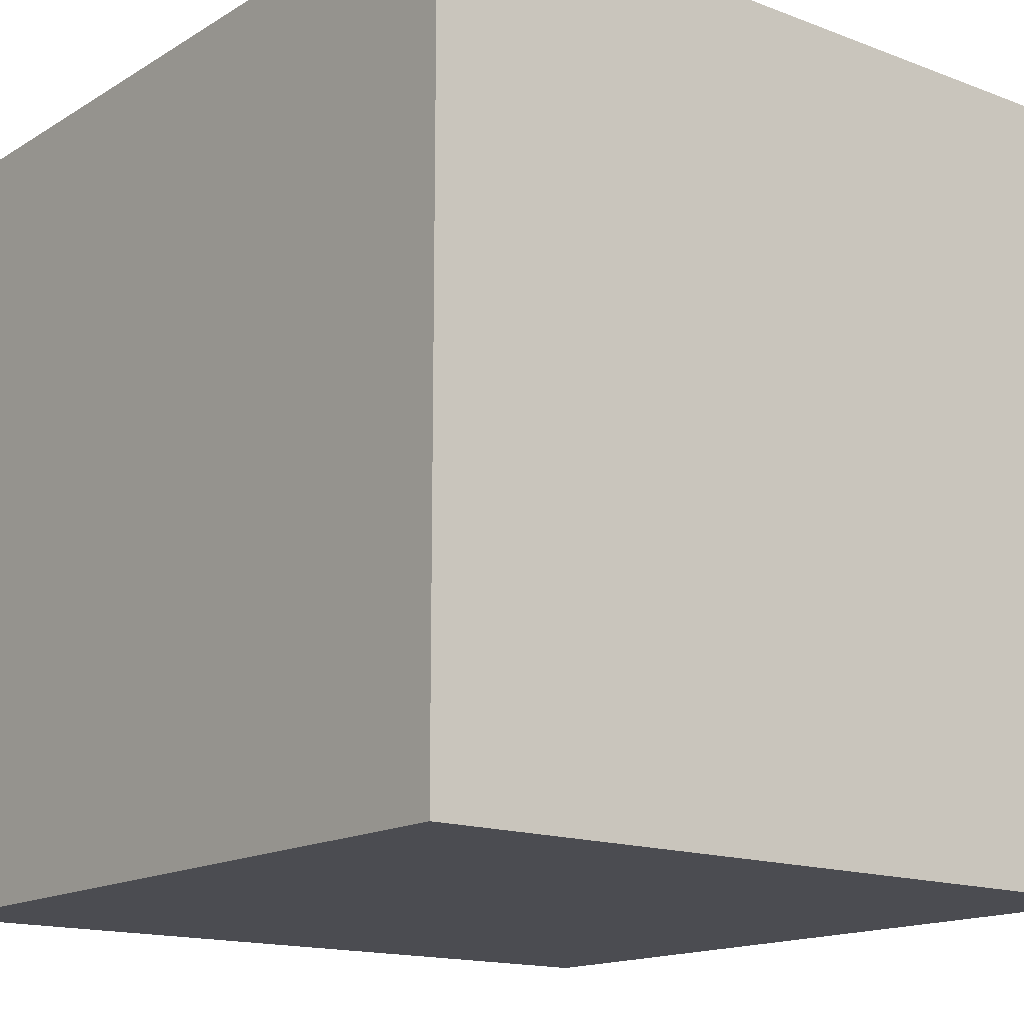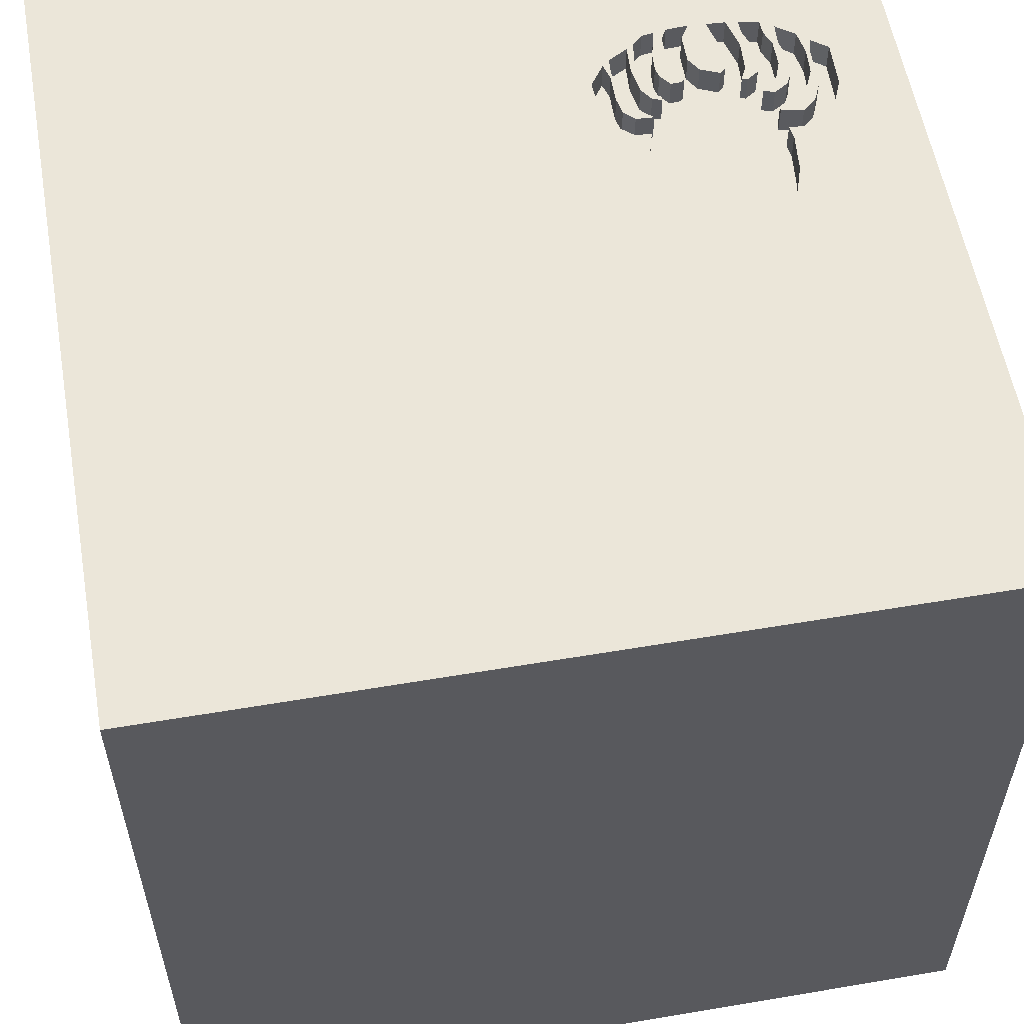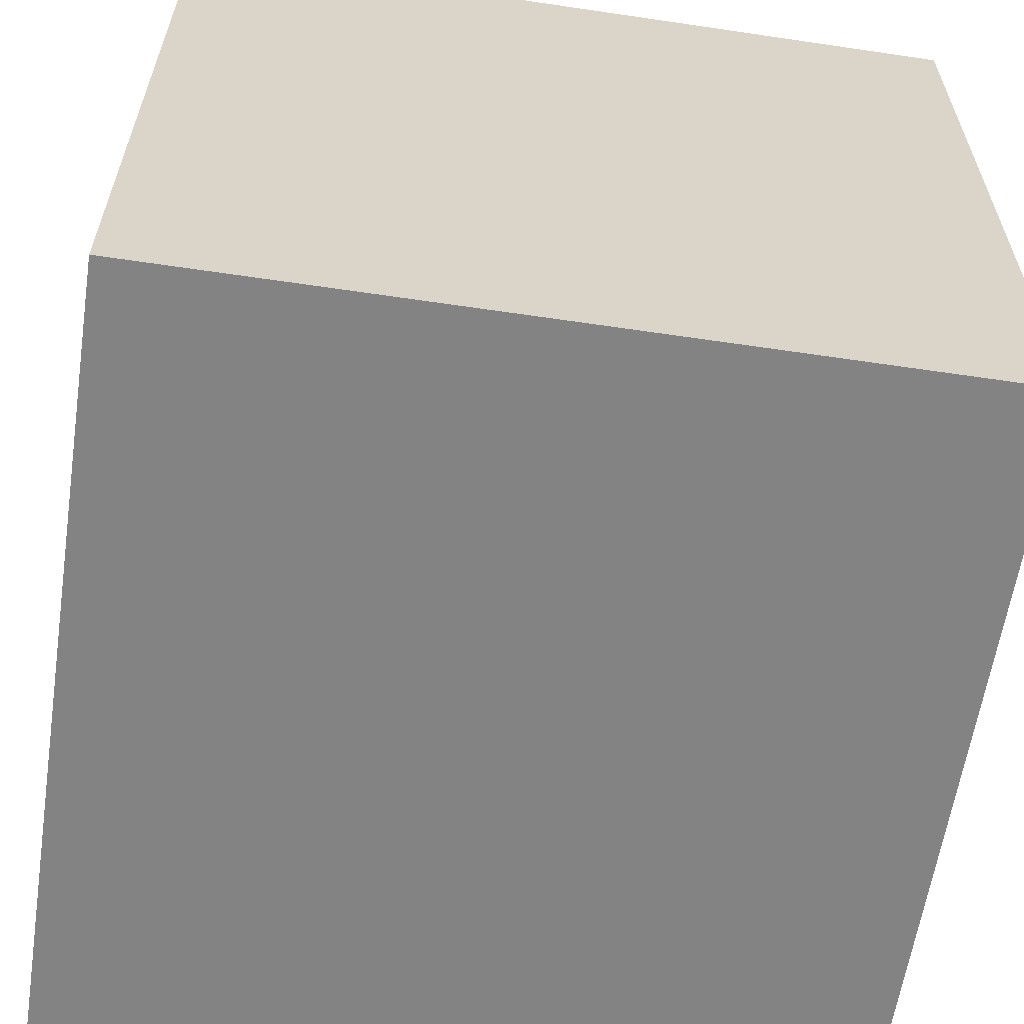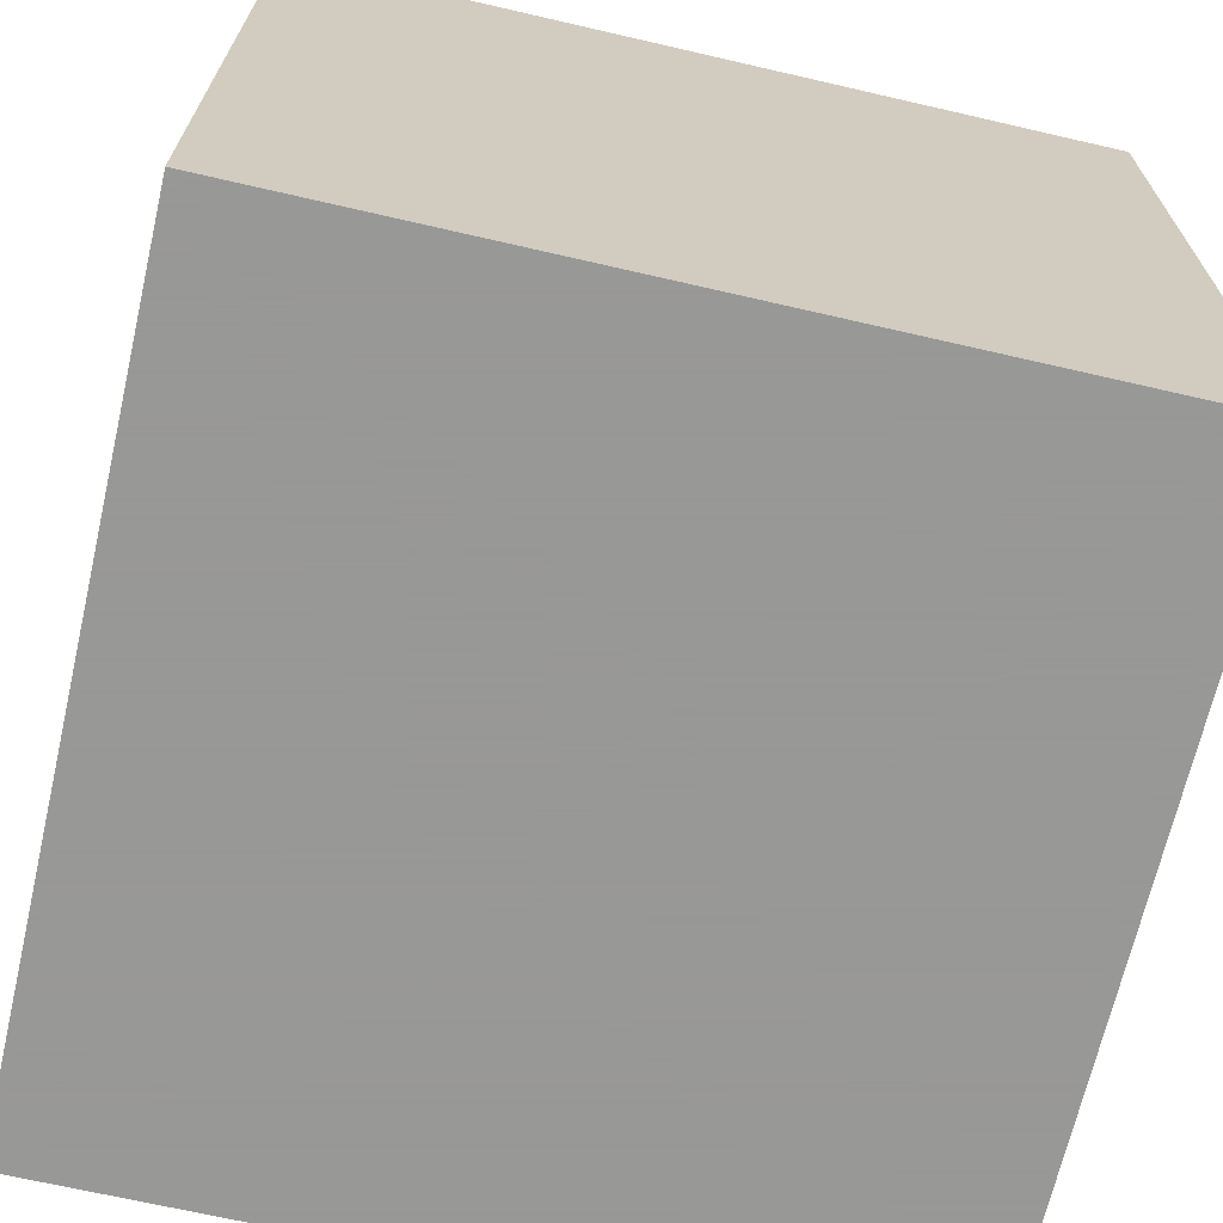
<metadata>
{"format":"obj","ext":"obj","renderer":"f3d","projection":"perspective","resolution":1024,"background":"white","views":[{"elev":-15.4,"azim":-128.6,"up":"+Y"},{"elev":57.1,"azim":80.0,"up":"+Y"},{"elev":-61.0,"azim":-8.6,"up":"+Z"},{"elev":-68.4,"azim":77.0,"up":"+Y"}]}
</metadata>
<code>
o octopus_172
v -0.6172 1.5 -0.4138
v -0.5926 1.5 -1.03
v -0.5926 1.4 -1.03
v -0.7678 1.5 -0.5717
v -0.7678 1.4 -0.5717
v -0.8846 1.5 -0.9769
v -0.6585 1.5 -1.099
v -0.5216 1.5 -1.141
v -0.5197 1.5 -0.4724
v -0.7725 1.5 -0.4872
v -0.7529 1.5 -1.194
v -0.7529 1.4 -1.194
v -0.2701 1.5 -0.5515
v -0.4788 1.5 -0.5704
v -0.05422 1.5 -0.9453
v -0.6669 1.5 -0.9497
v -0.6669 1.4 -0.9497
v -0.9204 1.5 -1.049
v -0.7404 1.5 -0.7944
v -0.6172 1.4 -0.4138
v -0.7144 1.5 -1.177
v -0.7762 1.5 -0.9558
v -0.6771 0.07812 1.5
v -0.9346 1.5 -0.9747
v -0.2987 1.5 0.236
v -0.9459 1.5 -0.8607
v -0.9495 1.5 -0.7961
v -0.942 1.5 -0.9302
v -0.8136 1.5 -0.4646
v -0.9441 1.5 -0.7161
v -0.6533 1.5 -0.4806
v -0.6533 1.4 -0.4806
v -0.704 1.5 -0.7325
v -0.704 1.4 -0.7325
v -0.9292 1.5 -0.6256
v -0.5393 1.5 -1.092
v 0.01826 1.5 -0.727
v -0.6618 1.5 -0.506
v -0.5997 1.5 -1.26
v -0.5997 1.4 -1.26
v -0.6557 1.5 -0.6152
v -0.6557 1.4 -0.6152
v -0.4871 1.5 -0.5111
v -0.8964 1.5 -0.5889
v -0.6085 1.5 -1.191
v -0.6085 1.4 -1.191
v -0.3823 1.5 -1.048
v 0.1823 -0.7812 1.5
v 0.1619 -0.1076 -1.5
v 1.5 1.5 1.5
v 0.4167 -0.1562 1.5
v 1.5 -1.5 1.5
v 0.4687 -1.5 -0
v 1.5 -1.5 -1.5
v 1.5 1.5 -1.5
v -0.1302 1.5 -1.5
v -0.6918 1.5 -0.682
v -0.6918 1.4 -0.682
v -0.9366 1.5 -0.6708
v -0.6085 1.5 -1.056
v -0.6563 1.5 -1.049
v -0.6563 1.4 -1.049
v -0.8371 1.5 -0.4909
v -0.7791 1.5 -0.8862
v -0.8084 1.5 -1.002
v -0.2054 1.5 -0.5601
v -0.2054 1.4 -0.5601
v -0.807 1.5 -1.207
v -0.807 1.4 -1.207
v -0.6245 1.5 -0.6384
v -0.007334 1.5 -0.8928
v -0.007334 1.4 -0.8928
v -0.6303 1.5 -0.6216
v -0.4234 1.5 -1.115
v -0.4234 1.4 -1.115
v -0.7215 1.5 -0.9528
v -0.7215 1.4 -0.9528
v 0 0.4687 1.5
v -0.02604 -0.1562 1.5
v 0 -1.5 0.05208
v 0 -1.5 0.6771
v -0.1562 -1.5 -0.4167
v -0.1505 1.5 -1.005
v -0.07259 1.5 -0.6174
v -0.4101 1.5 -0.5516
v -0.8705 1.5 -1.051
v -0.8705 1.4 -1.051
v -0.6341 1.5 -0.5215
v -0.7304 1.5 -0.8835
v -0.7304 1.4 -0.8835
v -0.944 1.5 -0.8955
v -0.8846 1.4 -0.9769
v -0.9292 1.4 -0.6256
v -0.5865 1.5 -1.14
v -0.5865 1.4 -1.14
v -0.02013 1.5 -0.6643
v -0.2435 1.5 -1.036
v -0.2435 1.4 -1.036
v -0.5228 1.5 -1.031
v -0.8966 1.5 -0.7633
v -0.7335 1.5 -0.6495
v -0.4788 1.4 -0.5704
v -0.7287 1.5 -0.5644
v -0.8134 1.5 -1.092
v -0.8134 1.4 -1.092
v -0.673 1.5 -0.9301
v -0.6945 1.5 -0.9911
v -0.6945 1.4 -0.9911
v -0.8442 1.5 -1.164
v -0.6246 1.5 -1.082
v -0.6246 1.4 -1.082
v -0.7725 1.4 -0.4872
v -0.6476 1.5 -0.6272
v -0.8442 1.4 -1.164
v -0.3128 1.5 -1.042
v -0.8145 1.5 -1.073
v -0.6643 1.5 -1.174
v -0.1724 1.5 -0.5707
v -0.9459 1.4 -0.8607
v -0.6946 1.5 -0.7221
v -0.6946 1.4 -0.7221
v -0.4687 -1.5 0.1562
v -0.7526 1.5 -1.109
v -0.7639 1.5 -1.264
v -0.7021 1.5 -0.5879
v -0.7302 1.5 -0.7091
v -0.7198 1.5 -1.072
v -0.7287 1.5 -1.003
v -0.7579 1.5 -0.4814
v -0.4948 -0.3646 1.5
v -1.5 -1.5 -1.5
v -1.5 0.4167 0.1562
v -1.5 0.1823 -0.4818
v -1.5 1.5 1.5
v -1.5 0.02604 -1.094
v -1.5 -0.1823 0.4818
v -1.5 -0.05208 -0
v -1.5 -0.5469 -0.2083
v -1.5 1.5 -1.5
v -0.9468 1.5 -0.7561
v -0.9441 1.4 -0.7161
v -0.7689 1.5 -0.6415
v -0.7335 1.4 -0.6495
v -0.9495 1.4 -0.7961
v -0.6799 1.5 -1.192
v -0.7639 1.4 -1.264
v -0.5559 1.5 -0.5299
v -0.7689 1.4 -0.6415
v -0.6789 1.5 -0.6016
v -0.4501 1.5 -1.172
v -0.7369 1.5 -0.4105
v -0.8928 1.5 -1.097
v -0.8928 1.4 -1.097
v -0.5512 1.5 -0.435
v -0.5512 1.4 -0.435
v -0.6831 1.5 -0.5719
v -0.5079 1.5 -1.031
v -0.4101 1.4 -0.5516
v -0.7198 1.4 -1.072
v -0.02013 1.4 -0.6643
v -0.721 1.5 -0.873
v -0.7287 1.4 -1.003
v -0.7404 1.4 -0.7944
v -0.9054 1.5 -0.694
v -0.3823 1.4 -1.048
v -0.5023 1.5 -1.22
v -0.4501 1.4 -1.172
v -0.8334 1.5 -0.6451
v -0.8334 1.4 -0.6451
v -0.6643 1.4 -1.174
v -0.687 1.5 -0.9799
v -0.6394 1.5 -0.6392
v -0.6394 1.4 -0.6392
v -0.8308 1.5 -0.9589
v -0.6048 1.5 -0.9911
v -0.1394 1.5 -0.5813
v -0.1394 1.4 -0.5813
v -0.05423 1.4 -0.9453
v -0.8966 1.4 -0.7633
v -0.8145 1.4 -1.073
v 1.5 0.2189 0.1326
v -0.9054 1.4 -0.694
v -1.5 -1.5 1.5
v -1.211 1.5 -0.651
v -0.9346 1.4 -0.9747
v -0.4935 1.5 -1.109
v -0.4935 1.4 -1.109
v -0.5393 1.4 -1.092
v -0.1505 1.4 -1.005
v -0.776 1.5 -0.6917
v 0.02382 1.5 -0.8263
v -0.4167 1.5 -1.354
v -0.6052 1.5 -0.5377
v -0.6052 1.4 -0.5377
v -0.776 1.4 -0.6917
v -0.4762 1.5 -1.196
v -0.7571 1.5 -0.6989
v -0.7526 1.4 -1.109
v -0.7736 1.5 -0.5571
v -0.7736 1.4 -0.5571
v -0.7587 1.5 -1.179
v -0.7587 1.4 -1.179
v -0.8297 1.5 -0.8891
v -0.8297 1.4 -0.8891
v -0.792 1.5 -0.7624
v -0.792 1.4 -0.7624
v -0.4871 1.4 -0.5111
v -0.7302 1.4 -0.7091
v -0.7116 1.5 -0.8625
v -0.7116 1.4 -0.8625
v -0.7021 1.4 -0.5879
v -0.5787 1.5 -0.5661
v -0.6585 1.4 -1.099
v -0.5929 1.5 -0.4921
v -0.5929 1.4 -0.4921
v -0.8371 1.4 -0.4909
v -0.5023 1.4 -1.22
v -0.9366 1.4 -0.6708
v -0.4276 1.5 -1.041
v -0.4276 1.4 -1.041
v 0.02382 1.4 -0.8263
v -0.8779 1.5 -0.5629
v -0.8779 1.4 -0.5629
v -0.6245 1.4 -0.6384
v -0.6048 1.4 -0.9911
v -0.7369 1.4 -0.4105
v -0.5522 1.5 -0.5945
v -0.5522 1.4 -0.5945
v -0.5629 1.5 -1.116
v -0.8084 1.4 -1.002
v -0.5079 1.4 -1.031
v -0.5404 1.5 -1.162
v -0.5404 1.4 -1.162
v -0.6831 1.4 -0.5719
v -0.3108 1.5 -0.5461
v 0.02104 1.5 -0.7766
v -0.5559 1.4 -0.5299
v -0.6618 1.4 -0.506
v -0.9204 1.4 -1.049
v -0.8011 1.5 -0.6433
v -0.07259 1.4 -0.6174
v -0.5228 1.4 -1.031
v -0.8136 1.4 -0.4646
v -0.3108 1.4 -0.5461
v -0.673 1.4 -0.9301
v -0.7579 1.4 -0.4814
v -0.6364 1.5 -0.6042
v -0.6364 1.4 -0.6042
v -0.8964 1.4 -0.5889
v -0.8308 1.4 -0.9589
v 0.01826 1.4 -0.727
v -0.942 1.4 -0.9302
f 183 81 52
f 130 23 183
f 183 138 131
f 52 48 183
f 134 136 183
f 136 138 183
f 48 130 183
f 131 122 183
f 23 134 183
f 136 137 138
f 122 81 183
f 48 79 130
f 130 79 23
f 122 80 81
f 79 134 23
f 134 132 136
f 80 52 81
f 48 51 79
f 132 137 136
f 131 82 122
f 52 51 48
f 137 133 138
f 82 80 122
f 79 78 134
f 80 53 52
f 132 133 137
f 133 131 138
f 51 78 79
f 134 139 132
f 82 53 80
f 51 50 78
f 82 54 53
f 133 135 131
f 139 133 132
f 52 50 51
f 131 54 82
f 53 54 52
f 181 50 52
f 50 134 78
f 139 135 133
f 25 134 50
f 49 54 131
f 139 131 135
f 184 134 25
f 151 29 25
f 29 184 25
f 54 181 52
f 25 9 154
f 1 151 25
f 25 154 1
f 9 25 235
f 235 43 9
f 29 129 10
f 63 184 29
f 10 63 29
f 184 139 134
f 49 131 139
f 13 235 25
f 25 84 176
f 66 13 25
f 25 176 118
f 25 118 66
f 85 14 43
f 43 235 85
f 184 63 222
f 44 184 222
f 103 125 4
f 4 44 222
f 4 222 199
f 199 103 4
f 38 10 129
f 25 55 37
f 25 37 96
f 96 84 25
f 168 197 190
f 184 44 35
f 168 190 164
f 184 35 59
f 30 184 59
f 168 164 30
f 30 59 168
f 70 172 113
f 149 125 103
f 70 113 41
f 41 149 103
f 103 156 73
f 41 103 73
f 73 70 41
f 214 147 88
f 214 88 38
f 129 31 214
f 38 129 214
f 55 71 191
f 236 37 55
f 191 236 55
f 168 240 142
f 126 197 168
f 168 142 101
f 168 101 126
f 156 247 73
f 147 227 212
f 193 88 147
f 147 212 193
f 184 30 140
f 184 140 27
f 28 24 184
f 26 91 28
f 28 184 27
f 27 26 28
f 101 57 120
f 120 33 126
f 126 101 120
f 203 26 27
f 100 64 203
f 27 100 203
f 55 25 50
f 71 55 15
f 24 28 174
f 174 22 76
f 76 128 65
f 6 24 174
f 174 76 65
f 174 65 6
f 139 184 24
f 100 205 19
f 89 64 100
f 100 19 89
f 15 55 83
f 152 109 139
f 116 123 104
f 139 24 18
f 116 104 152
f 152 139 18
f 86 116 152
f 18 86 152
f 76 171 107
f 76 107 128
f 161 89 19
f 19 209 161
f 124 139 109
f 21 11 68
f 68 124 109
f 201 21 68
f 68 109 201
f 123 116 127
f 171 76 106
f 106 16 171
f 97 83 74
f 74 115 97
f 39 192 124
f 145 11 21
f 123 127 61
f 60 110 7
f 123 61 60
f 60 7 123
f 55 74 83
f 74 47 115
f 192 39 166
f 56 124 192
f 145 21 117
f 8 232 45
f 117 94 8
f 45 145 117
f 117 8 45
f 2 60 61
f 61 175 2
f 55 192 74
f 219 47 74
f 166 196 150
f 192 166 150
f 56 139 124
f 94 229 36
f 94 36 8
f 56 49 139
f 55 49 56
f 55 50 181
f 56 192 55
f 74 192 150
f 36 99 157
f 36 157 8
f 55 54 49
f 55 181 54
f 186 8 157
f 167 217 233
f 196 166 217
f 217 167 196
f 233 187 167
f 46 233 217
f 150 196 167
f 8 186 187
f 187 233 8
f 187 75 167
f 45 232 233
f 233 46 45
f 217 40 46
f 167 75 150
f 166 39 40
f 40 217 166
f 233 232 8
f 75 187 220
f 40 12 46
f 74 150 75
f 39 124 40
f 186 157 231
f 231 187 186
f 219 74 75
f 75 220 219
f 187 231 220
f 145 45 46
f 46 12 145
f 40 146 12
f 146 40 124
f 102 220 231
f 12 11 145
f 69 12 146
f 124 68 146
f 242 231 157
f 157 99 242
f 220 165 47
f 47 219 220
f 220 102 158
f 102 231 228
f 12 69 11
f 69 146 68
f 242 225 231
f 158 165 220
f 158 102 85
f 228 237 102
f 228 231 224
f 68 11 69
f 225 242 3
f 225 224 231
f 99 36 188
f 188 242 99
f 115 47 165
f 165 98 115
f 165 158 244
f 14 85 102
f 237 228 147
f 207 102 237
f 224 248 228
f 2 175 225
f 225 3 2
f 3 242 188
f 225 245 224
f 36 229 188
f 98 97 115
f 98 165 244
f 244 158 85
f 85 235 244
f 102 207 43
f 43 14 102
f 227 147 228
f 147 214 237
f 237 155 207
f 248 224 73
f 73 247 248
f 228 248 194
f 111 3 188
f 225 17 245
f 121 224 245
f 229 94 95
f 95 188 229
f 98 189 97
f 98 244 67
f 244 235 13
f 212 227 228
f 228 194 212
f 215 237 214
f 237 215 155
f 9 43 207
f 207 155 9
f 70 73 224
f 247 156 248
f 234 194 248
f 60 2 3
f 3 111 60
f 62 225 175
f 175 61 62
f 188 95 111
f 17 225 108
f 245 17 16
f 16 106 245
f 173 224 121
f 121 245 210
f 94 117 95
f 83 97 189
f 189 98 67
f 13 66 67
f 67 244 13
f 193 212 194
f 214 31 215
f 20 155 215
f 155 154 9
f 224 173 70
f 234 248 156
f 234 238 194
f 111 110 60
f 62 108 225
f 95 213 111
f 171 16 17
f 17 108 171
f 58 173 121
f 121 210 34
f 245 90 210
f 170 95 117
f 189 178 83
f 189 67 177
f 66 118 67
f 88 193 194
f 194 238 88
f 32 215 31
f 1 154 155
f 155 20 1
f 215 32 20
f 172 70 173
f 156 103 234
f 234 200 238
f 7 110 111
f 111 213 7
f 62 159 108
f 61 127 159
f 159 62 61
f 213 95 170
f 108 107 171
f 77 245 106
f 106 76 77
f 173 58 42
f 120 57 58
f 58 121 120
f 33 120 121
f 121 34 33
f 163 34 210
f 245 77 90
f 161 209 210
f 210 90 161
f 170 117 21
f 15 83 178
f 189 177 178
f 118 176 177
f 177 67 118
f 238 38 88
f 31 129 32
f 32 226 20
f 113 172 173
f 173 42 113
f 200 234 103
f 103 199 200
f 112 238 200
f 108 159 162
f 170 198 213
f 128 107 108
f 108 162 128
f 76 22 77
f 143 42 58
f 57 101 58
f 208 34 163
f 163 210 19
f 204 90 77
f 89 161 90
f 209 19 210
f 202 170 21
f 21 201 202
f 178 72 15
f 241 178 177
f 176 84 177
f 238 112 38
f 246 32 129
f 20 226 151
f 151 1 20
f 32 246 226
f 41 113 42
f 112 200 216
f 123 7 213
f 213 198 123
f 180 162 159
f 180 159 127
f 127 116 180
f 170 202 198
f 22 174 250
f 250 77 22
f 42 143 211
f 143 58 101
f 34 208 126
f 126 33 34
f 206 208 163
f 64 89 90
f 90 204 64
f 77 250 204
f 71 15 72
f 160 72 178
f 160 178 241
f 241 177 84
f 112 10 38
f 243 226 246
f 149 41 42
f 42 211 149
f 199 222 223
f 223 200 199
f 112 216 10
f 216 200 223
f 230 162 180
f 116 86 180
f 202 105 198
f 162 230 65
f 65 128 162
f 5 211 143
f 101 142 143
f 208 206 195
f 19 205 206
f 206 163 19
f 204 203 64
f 250 252 204
f 201 109 114
f 114 202 201
f 191 71 72
f 72 221 191
f 160 251 72
f 84 96 160
f 160 241 84
f 129 29 243
f 243 246 129
f 226 243 151
f 125 149 211
f 222 63 223
f 63 10 216
f 216 223 63
f 198 105 123
f 230 180 87
f 87 180 86
f 114 105 202
f 252 250 174
f 174 28 252
f 211 5 125
f 143 148 5
f 148 143 142
f 197 126 208
f 208 195 197
f 206 182 195
f 205 100 206
f 204 119 203
f 204 252 119
f 251 221 72
f 96 37 251
f 251 160 96
f 29 151 243
f 104 123 105
f 87 92 230
f 86 18 87
f 114 153 105
f 6 65 230
f 230 92 6
f 28 91 252
f 4 125 5
f 169 5 148
f 142 240 148
f 195 190 197
f 179 182 206
f 195 182 190
f 179 206 100
f 26 203 119
f 91 26 119
f 119 252 91
f 109 152 153
f 153 114 109
f 236 191 221
f 221 251 236
f 37 236 251
f 105 153 104
f 87 239 92
f 239 87 18
f 5 249 4
f 169 249 5
f 169 148 240
f 240 168 169
f 182 179 141
f 164 190 182
f 100 27 179
f 152 104 153
f 239 185 92
f 92 185 6
f 44 4 249
f 169 93 249
f 168 59 169
f 182 141 164
f 144 141 179
f 144 179 27
f 18 24 185
f 185 239 18
f 24 6 185
f 35 44 249
f 249 93 35
f 93 169 218
f 218 169 59
f 30 164 141
f 141 144 140
f 141 140 30
f 27 140 144
f 93 218 35
f 59 35 218

</code>
